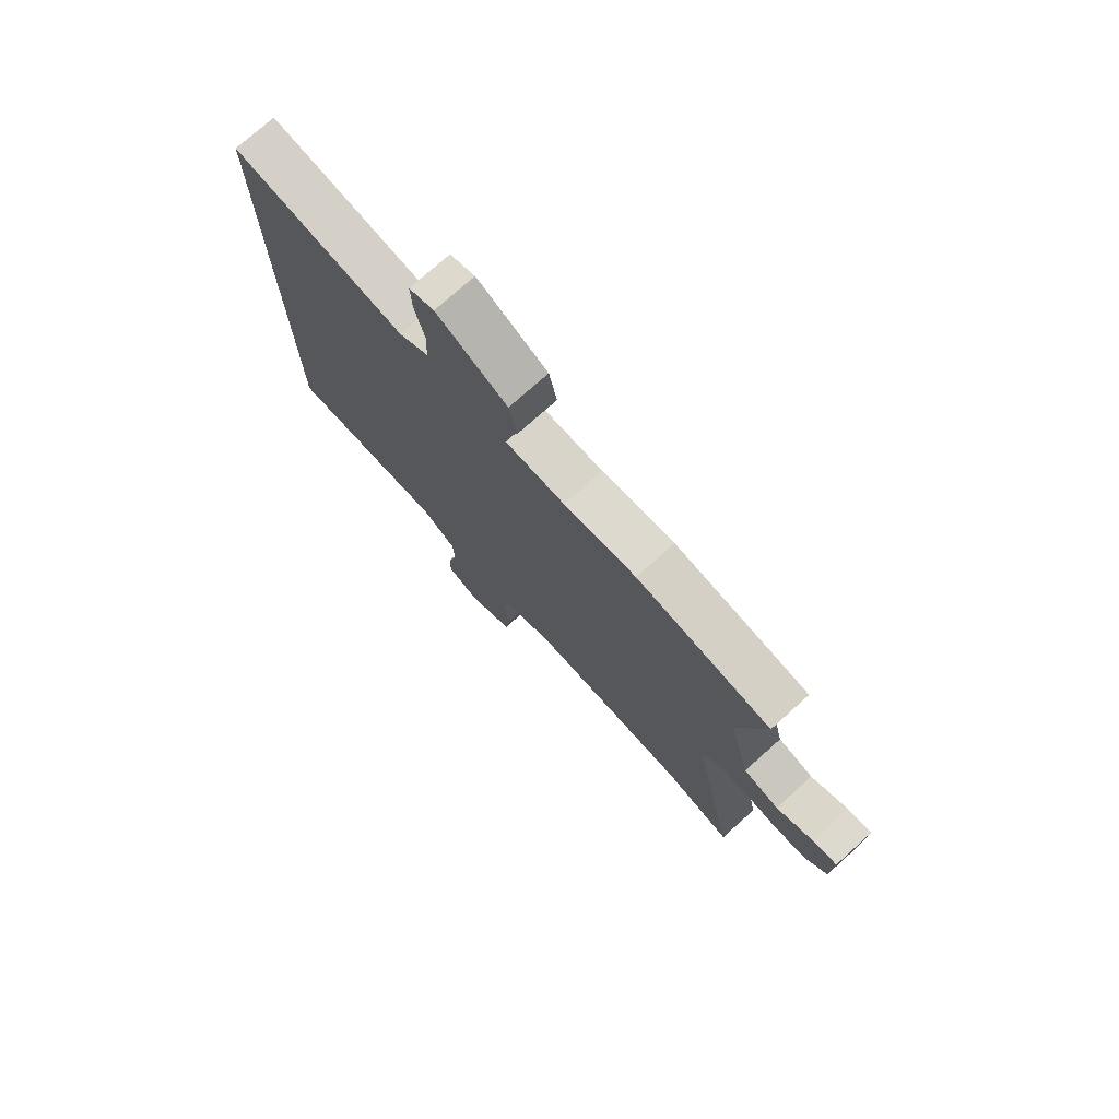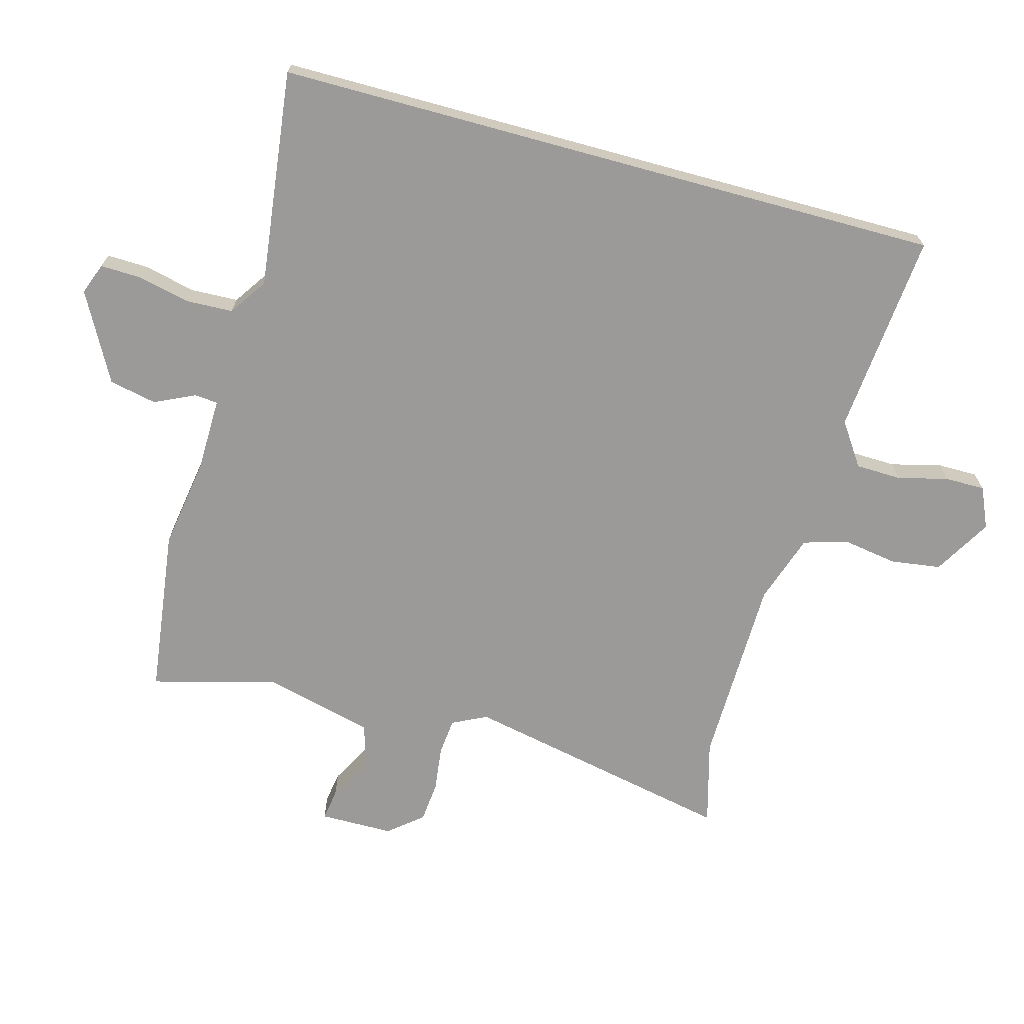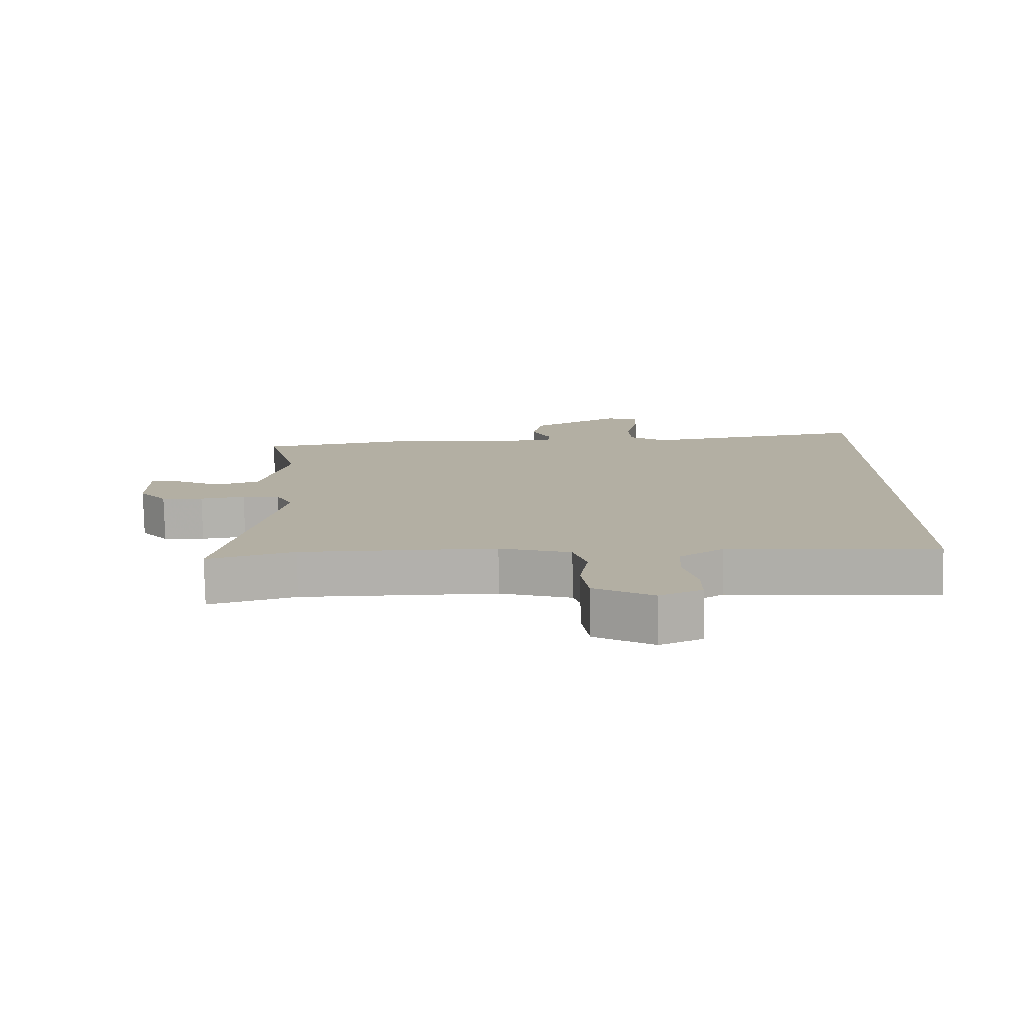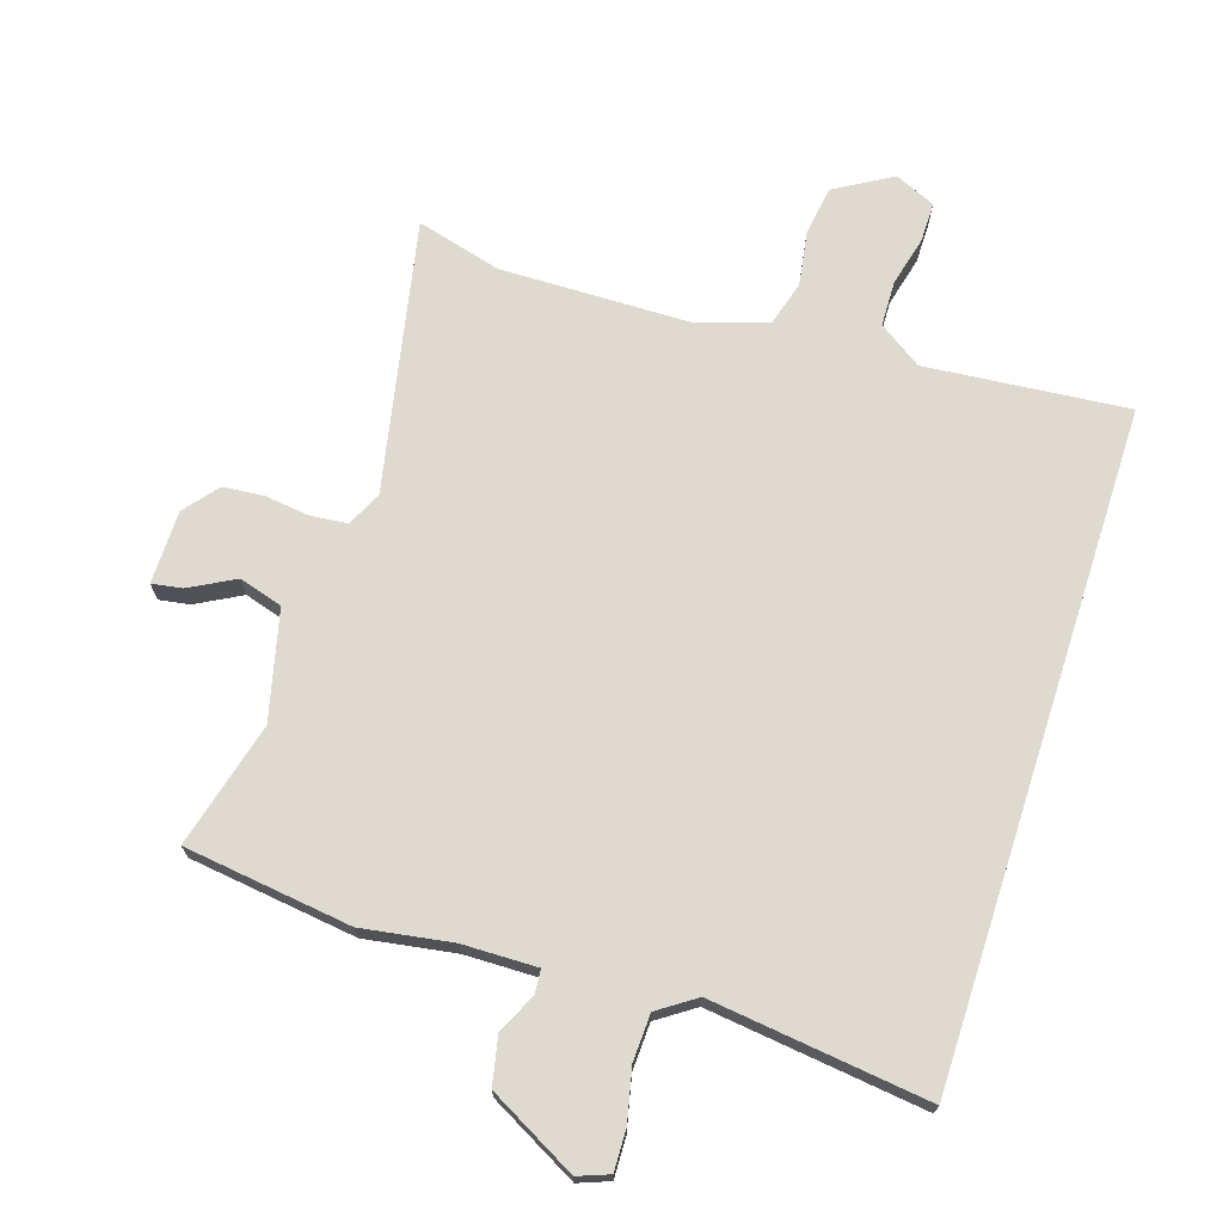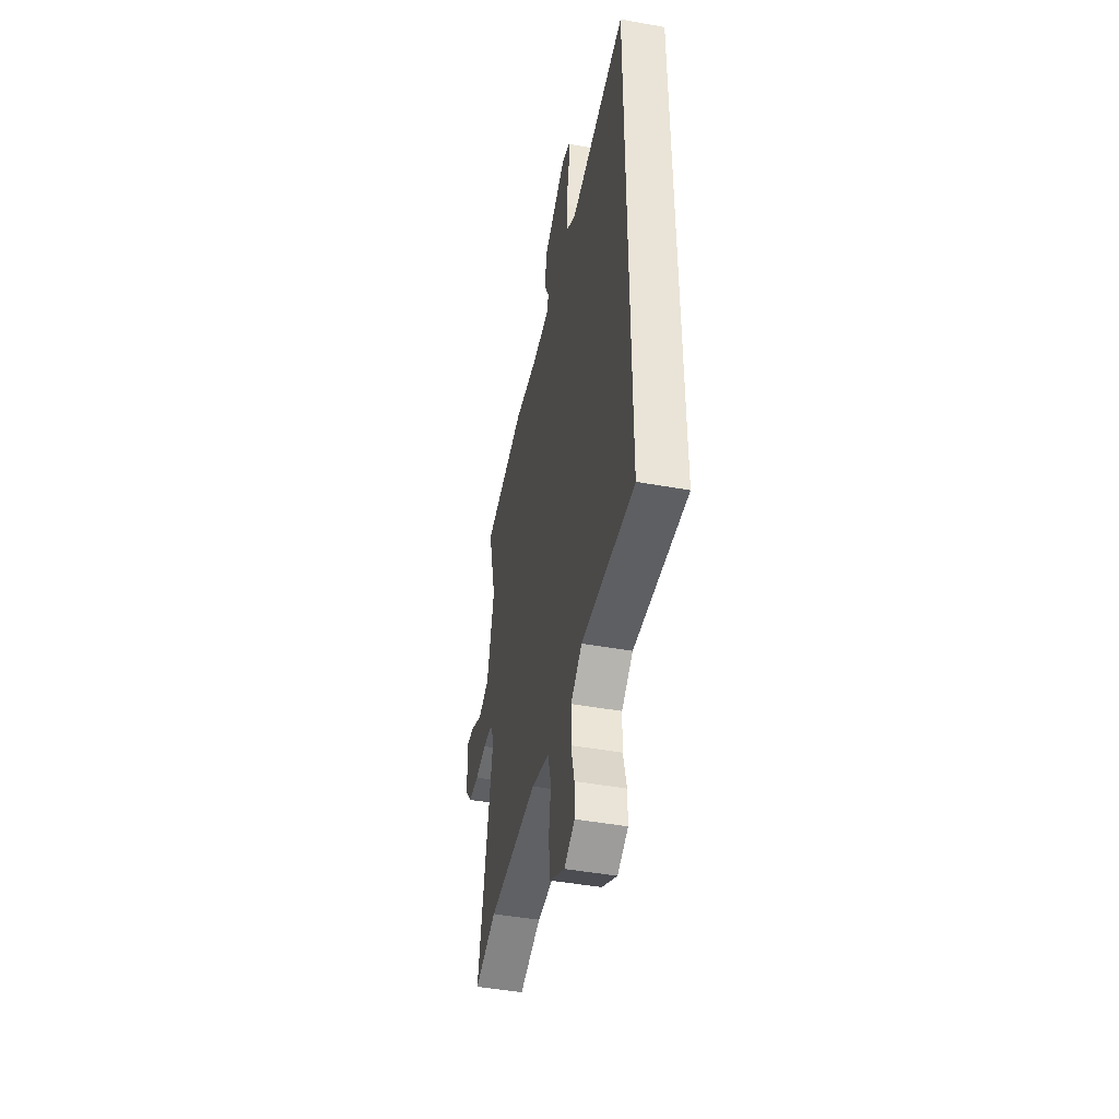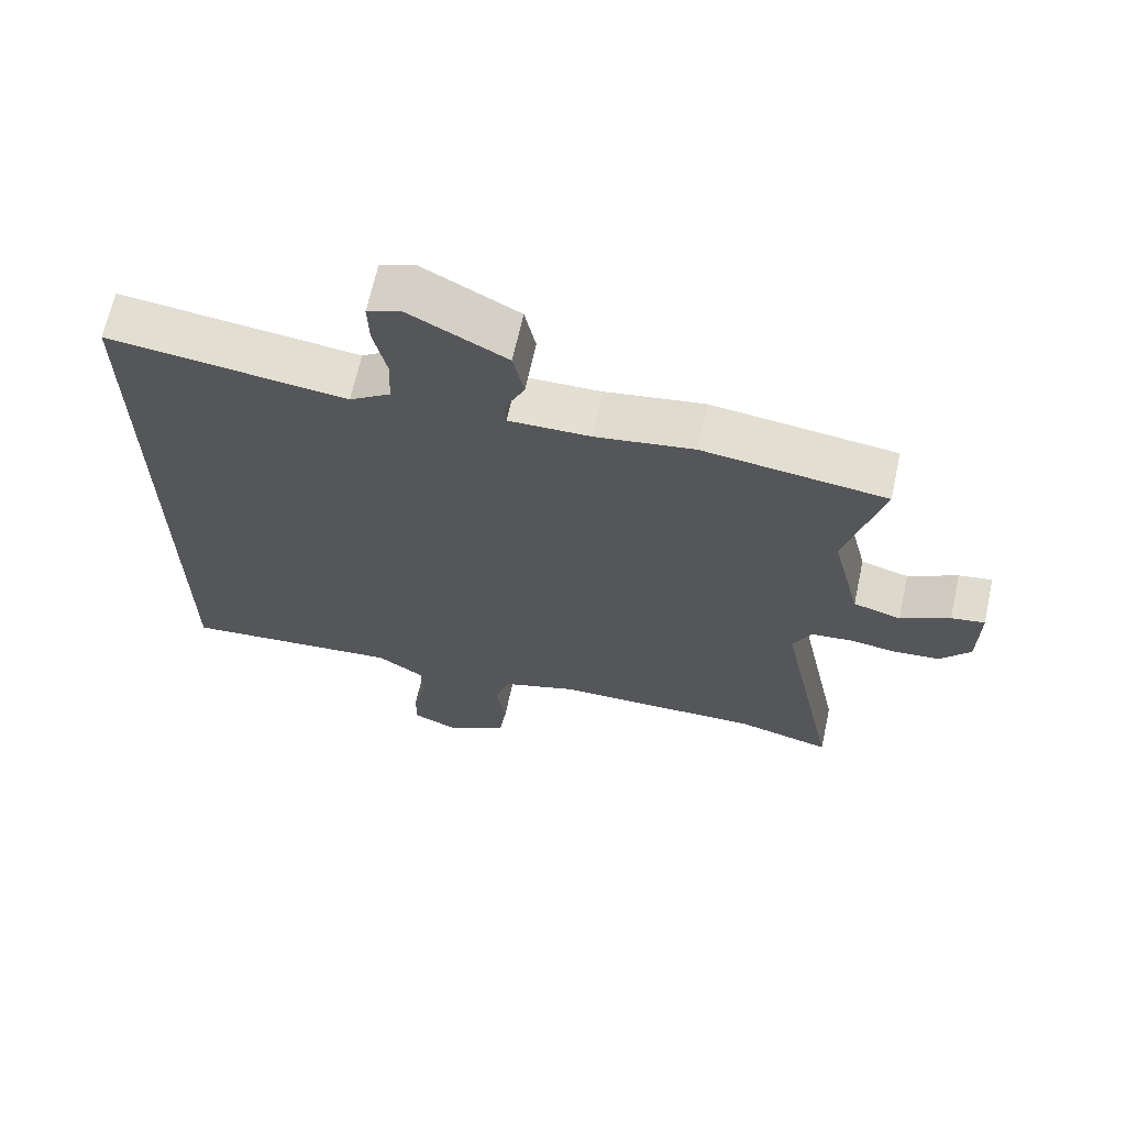
<metadata>
{"format":"obj","ext":"obj","renderer":"f3d","projection":"perspective","resolution":1024,"background":"white","views":[{"elev":75.7,"azim":-131.8,"up":"+Z"},{"elev":-69.5,"azim":74.7,"up":"+Y"},{"elev":-78.8,"azim":1.2,"up":"+Z"},{"elev":70.7,"azim":17.9,"up":"+Y"},{"elev":-46.3,"azim":78.4,"up":"+Z"},{"elev":66.7,"azim":-167.7,"up":"+Z"}]}
</metadata>
<code>
v -0.601 0.07 0.487
v -0.333 0.07 0.522
v -0.189 0.07 0.499
v -0.07 0.07 0.497
v -0.067 0.07 0.535
v -0.097 0.07 0.599
v -0.081 0.07 0.675
v 0.06 0.07 0.751
v 0.11 0.07 0.732
v 0.108 0.07 0.667
v 0.089 0.07 0.583
v 0.092 0.07 0.508
v 0.152 0.07 0.467
v 0.5 0.07 0.51
v 0.5 0.07 -0.562
v 0.176 0.07 -0.532
v 0.107 0.07 -0.579
v 0.105 0.07 -0.652
v 0.125 0.07 -0.732
v 0.125 0.07 -0.796
v 0.06 0.07 -0.825
v -0.032 0.07 -0.771
v -0.043 0.07 -0.69
v -0.029 0.07 -0.604
v -0.05 0.07 -0.533
v -0.161 0.07 -0.496
v -0.467 0.07 -0.491
v -0.603 0.07 -0.528
v -0.514 0.07 -0.092
v -0.541 0.07 -0.037
v -0.6 0.07 -0.031
v -0.671 0.07 -0.04
v -0.737 0.07 -0.034
v -0.781 0.07 0.02
v -0.782 0.07 0.138
v -0.733 0.07 0.13
v -0.661 0.07 0.091
v -0.591 0.07 0.112
v -0.548 0.07 0.286
v -0.601 0 0.487
v -0.333 0 0.522
v -0.189 0 0.499
v -0.07 0 0.497
v -0.067 0 0.535
v -0.097 0 0.599
v -0.081 0 0.675
v 0.06 0 0.751
v 0.11 0 0.732
v 0.108 0 0.667
v 0.089 0 0.583
v 0.092 0 0.508
v 0.152 0 0.467
v 0.5 0 0.51
v 0.5 0 -0.562
v 0.176 0 -0.532
v 0.107 0 -0.579
v 0.105 0 -0.652
v 0.125 0 -0.732
v 0.125 0 -0.796
v 0.06 0 -0.825
v -0.032 0 -0.771
v -0.043 0 -0.69
v -0.029 0 -0.604
v -0.05 0 -0.533
v -0.161 0 -0.496
v -0.467 0 -0.491
v -0.603 0 -0.528
v -0.514 0 -0.092
v -0.541 0 -0.037
v -0.6 0 -0.031
v -0.671 0 -0.04
v -0.737 0 -0.034
v -0.781 0 0.02
v -0.782 0 0.138
v -0.733 0 0.13
v -0.661 0 0.091
v -0.591 0 0.112
v -0.548 0 0.286
f 34 35 36 37
f 34 37 38
f 31 32 33 34
f 30 31 34 38
f 29 30 38 39
f 27 28 29
f 26 27 29 39
f 21 22 23 24
f 21 24 25
f 18 19 20 21
f 17 18 21 25
f 16 17 25 26
f 13 14 15 16
f 12 13 16 26
f 8 9 10 11
f 5 6 7 8
f 4 5 8 11
f 39 1 2 3
f 39 3 4
f 26 39 4
f 4 11 12 26
f 76 75 74 73
f 77 76 73
f 73 72 71 70
f 77 73 70 69
f 78 77 69 68
f 68 67 66
f 78 68 66 65
f 63 62 61 60
f 64 63 60
f 60 59 58 57
f 64 60 57 56
f 65 64 56 55
f 55 54 53 52
f 65 55 52 51
f 50 49 48 47
f 47 46 45 44
f 50 47 44 43
f 42 41 40 78
f 43 42 78
f 43 78 65
f 65 51 50 43
f 1 40 41 2
f 2 41 42 3
f 3 42 43 4
f 4 43 44 5
f 5 44 45 6
f 6 45 46 7
f 7 46 47 8
f 8 47 48 9
f 9 48 49 10
f 10 49 50 11
f 11 50 51 12
f 12 51 52 13
f 13 52 53 14
f 14 53 54 15
f 15 54 55 16
f 16 55 56 17
f 17 56 57 18
f 18 57 58 19
f 19 58 59 20
f 20 59 60 21
f 21 60 61 22
f 22 61 62 23
f 23 62 63 24
f 24 63 64 25
f 25 64 65 26
f 26 65 66 27
f 27 66 67 28
f 28 67 68 29
f 29 68 69 30
f 30 69 70 31
f 31 70 71 32
f 32 71 72 33
f 33 72 73 34
f 34 73 74 35
f 35 74 75 36
f 36 75 76 37
f 37 76 77 38
f 38 77 78 39
f 39 78 40 1

</code>
